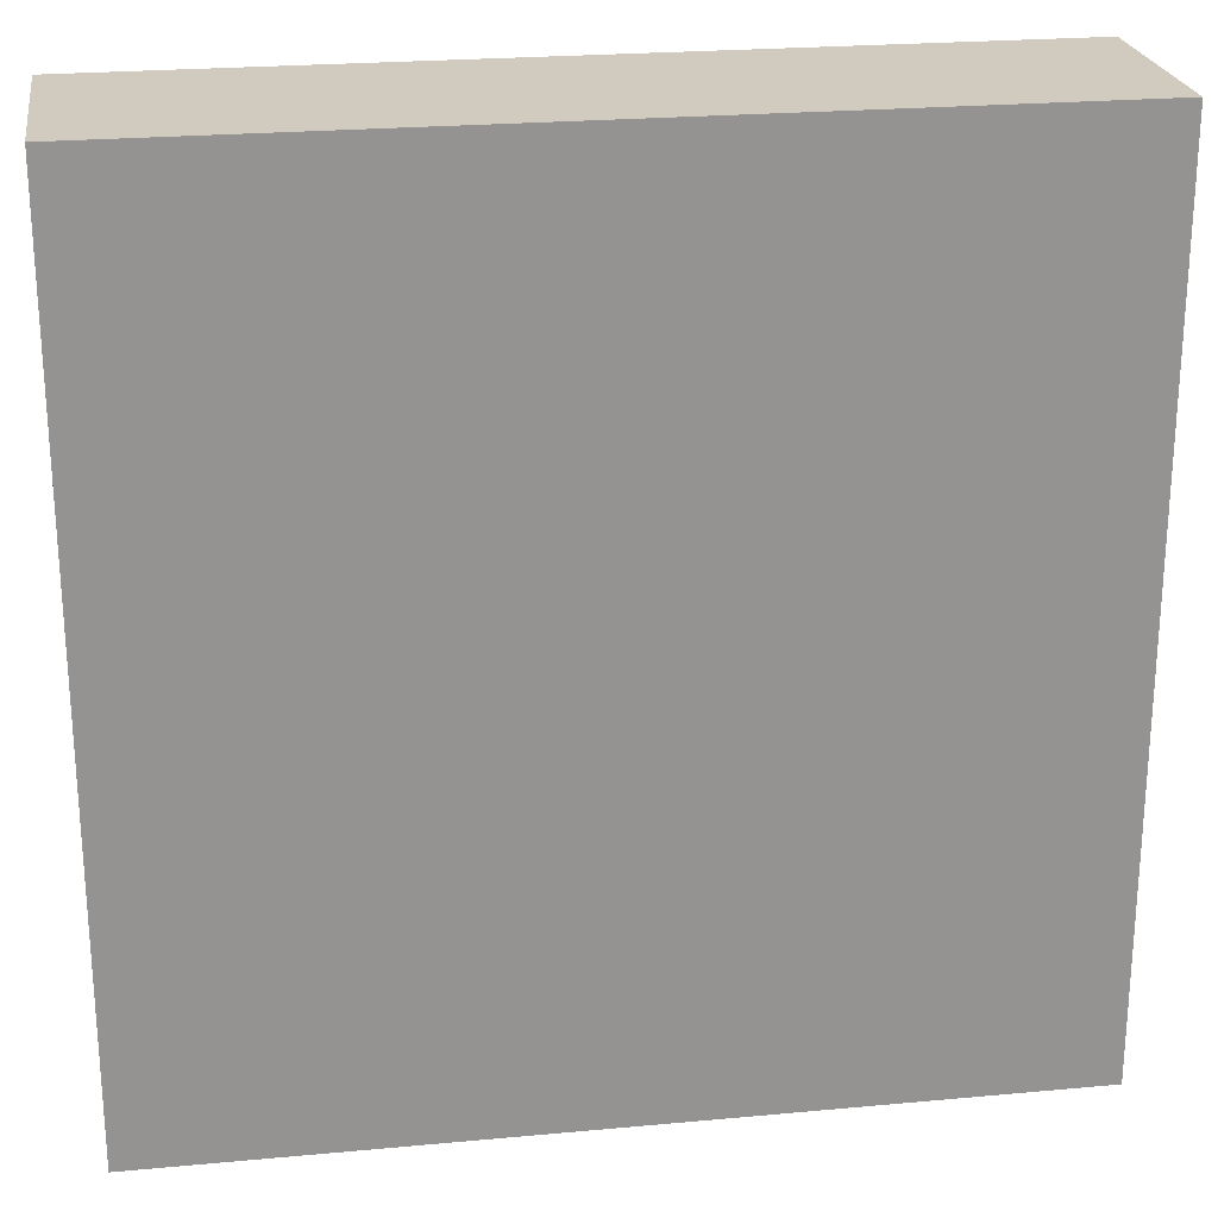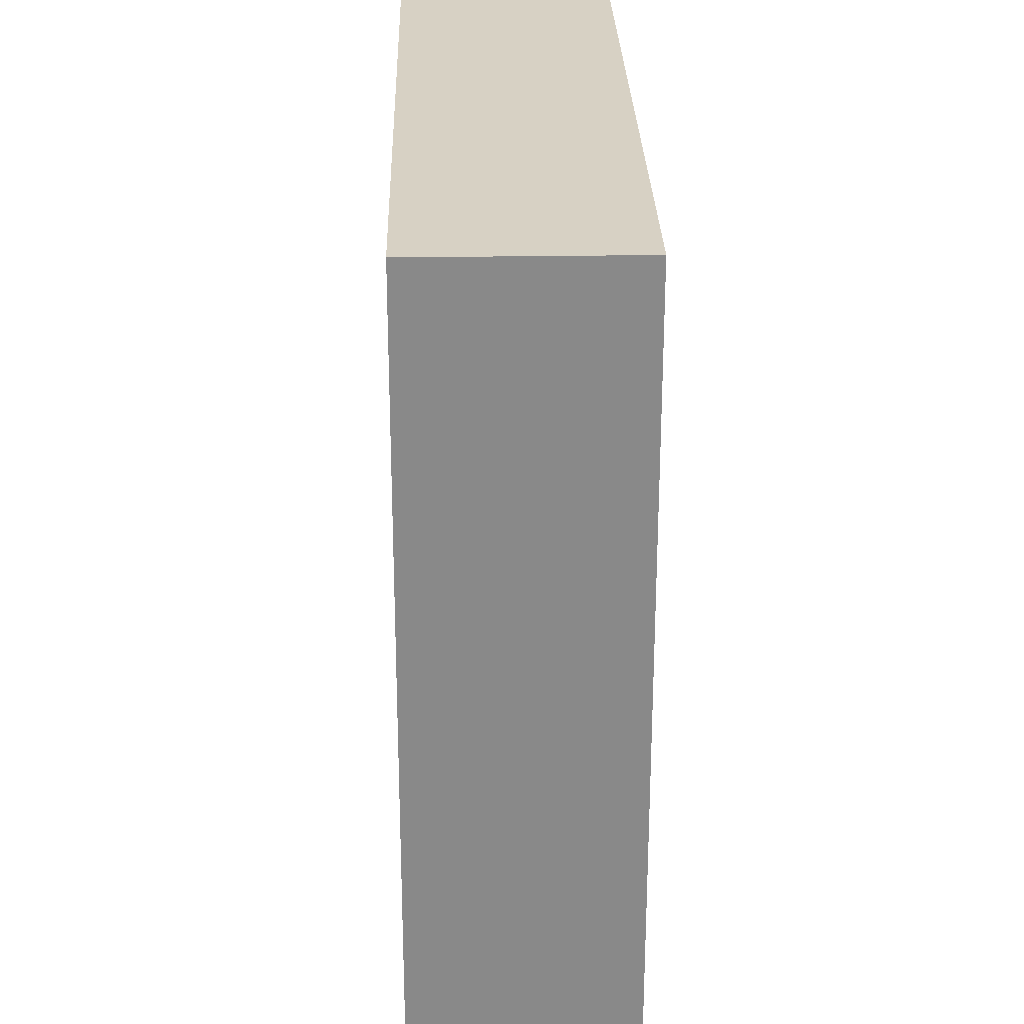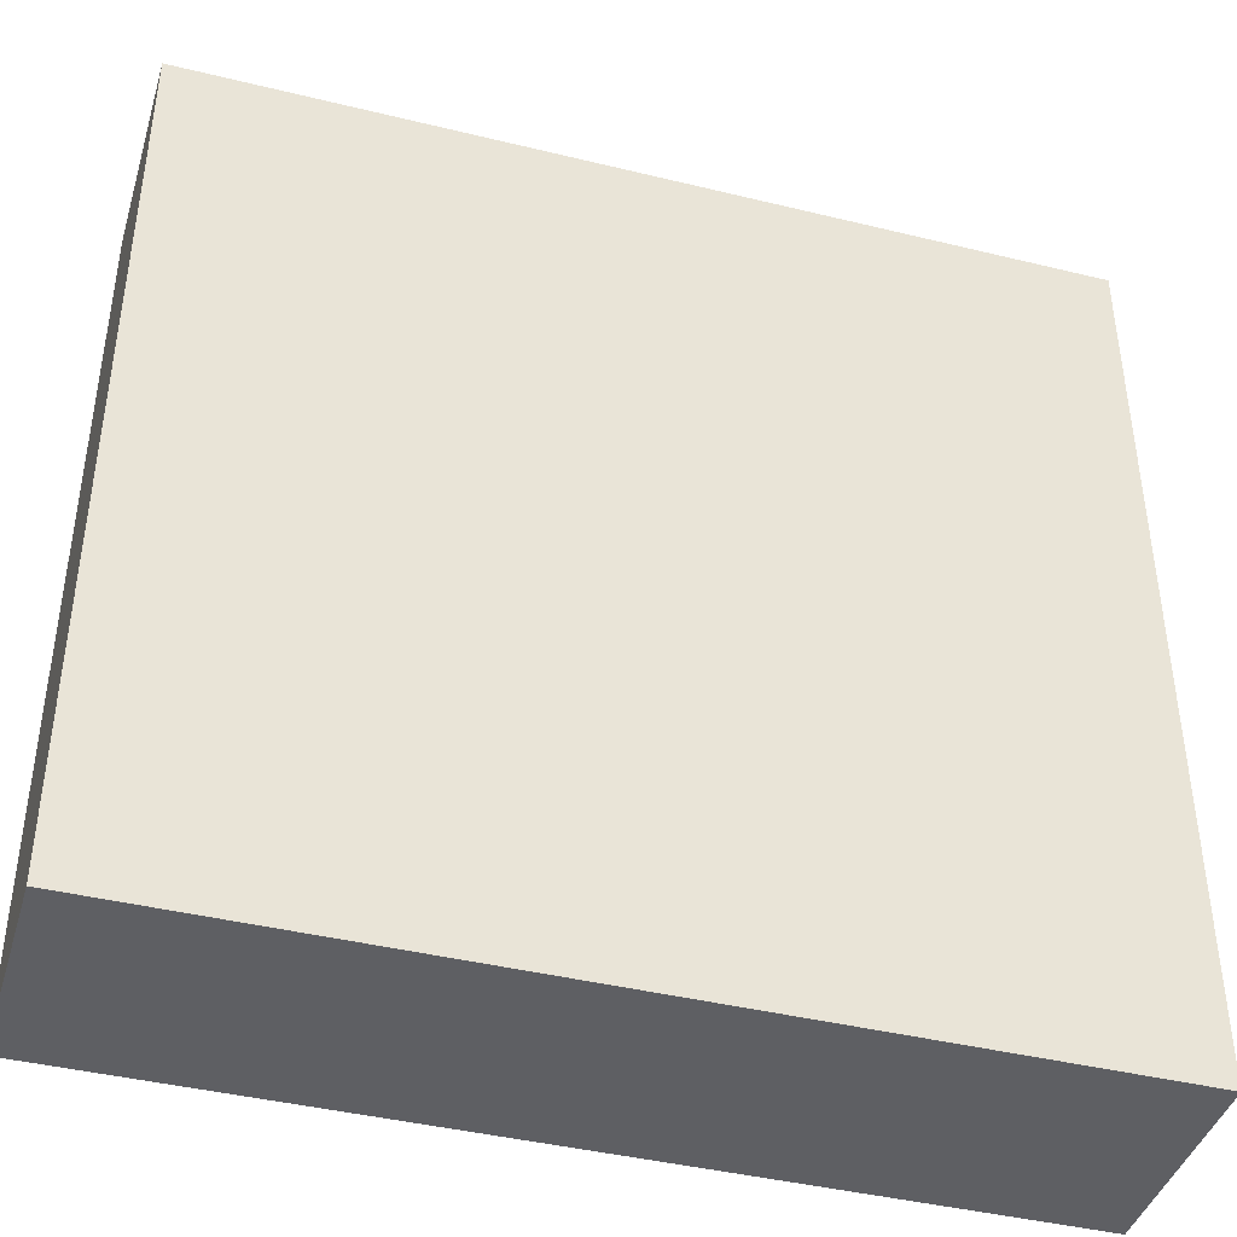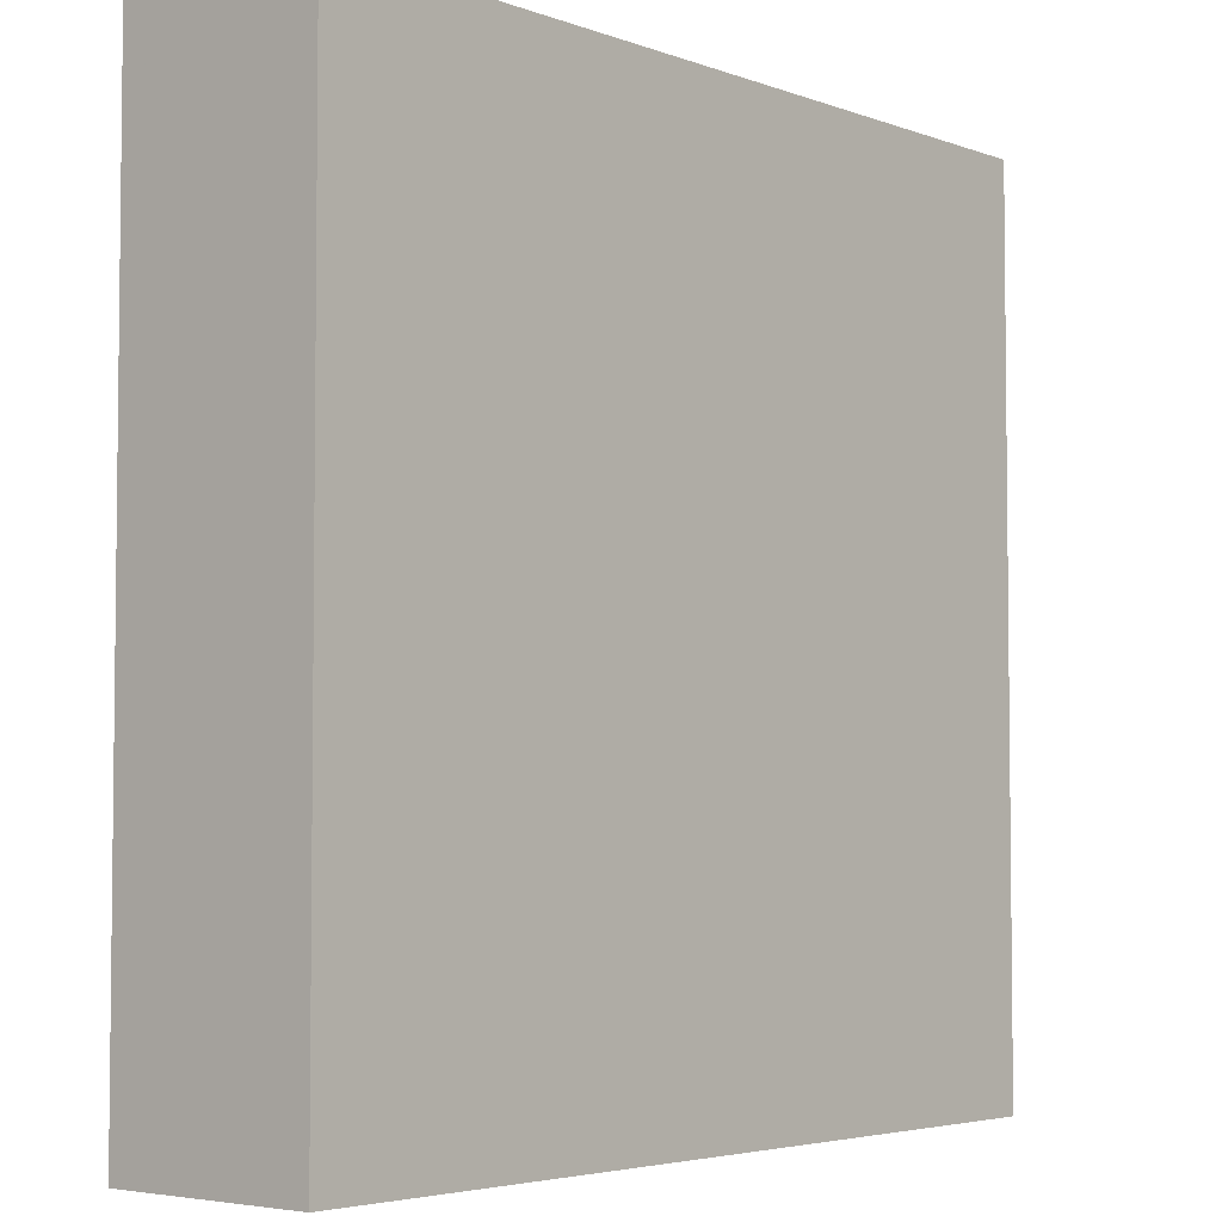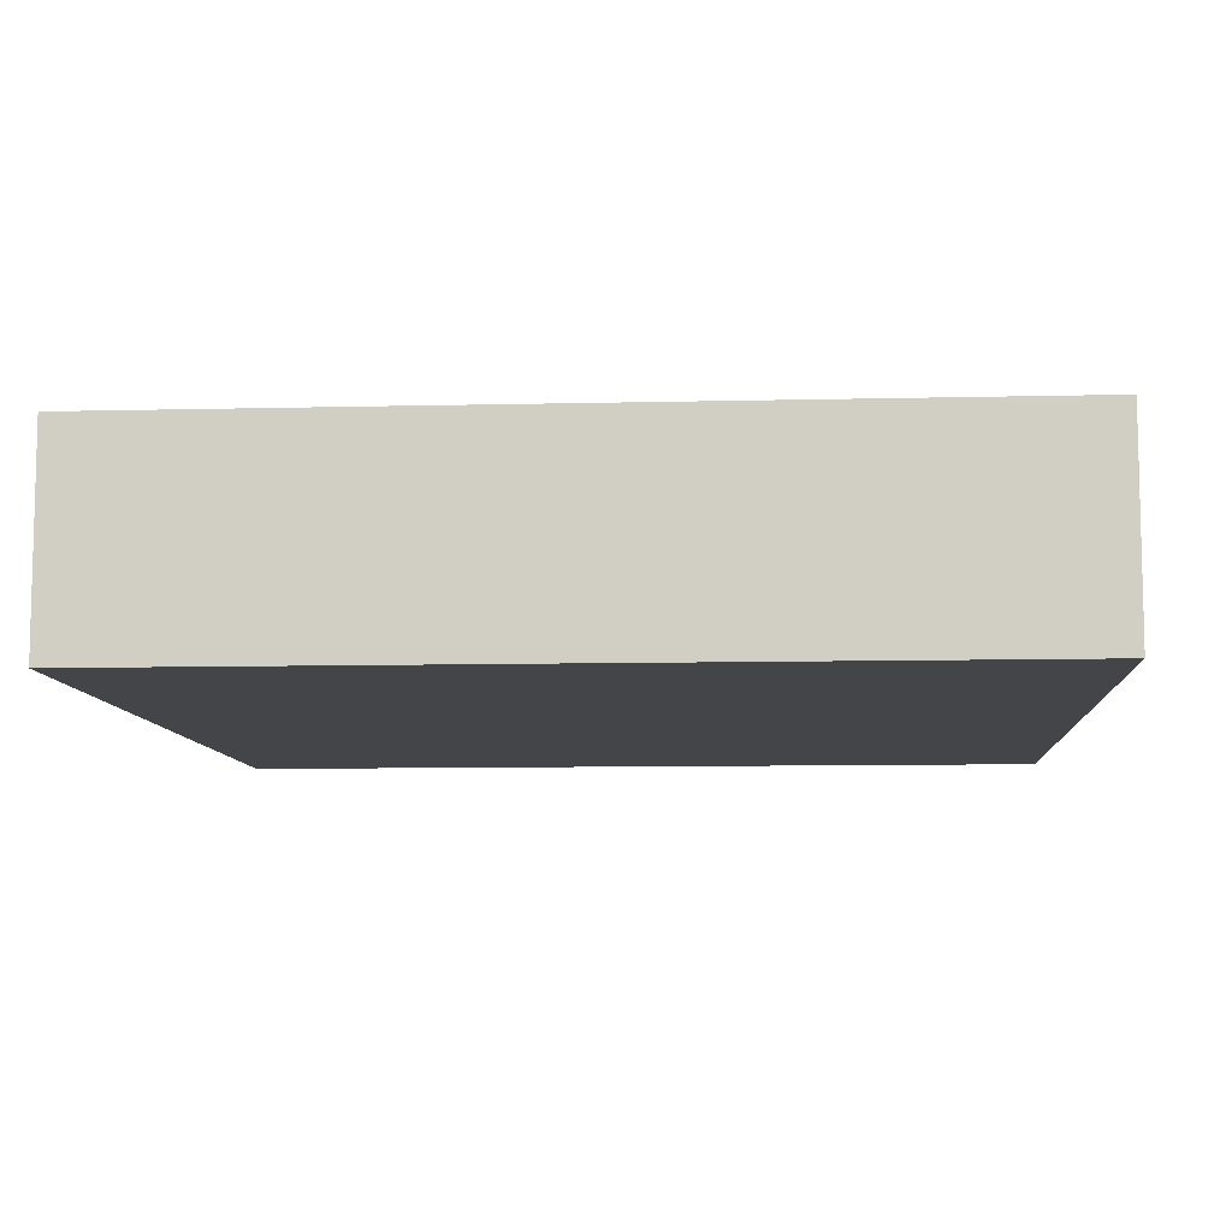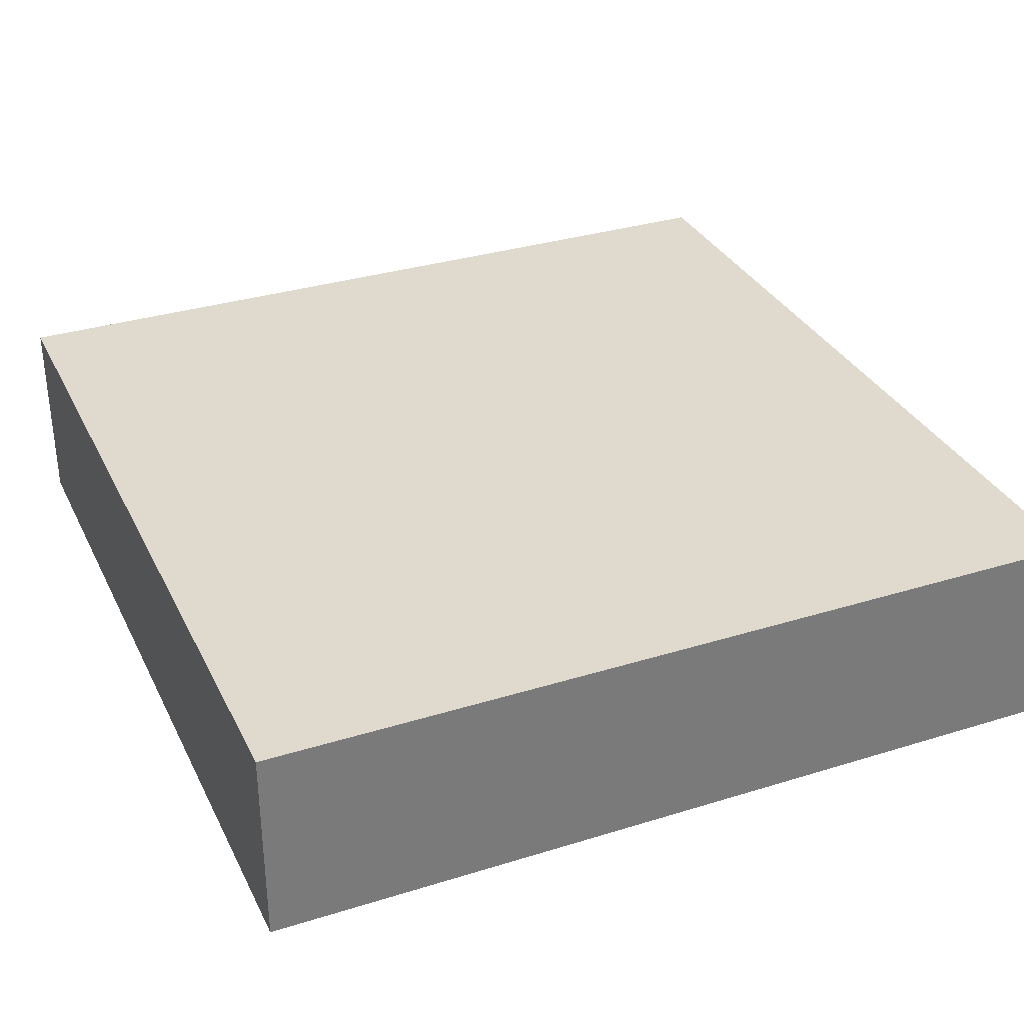
<metadata>
{"format":"obj","ext":"obj","renderer":"f3d","projection":"perspective","resolution":1024,"background":"white","views":[{"elev":23.6,"azim":-8.8,"up":"+Z"},{"elev":27.1,"azim":-91.4,"up":"+Z"},{"elev":-41.9,"azim":163.6,"up":"+Z"},{"elev":-4.2,"azim":-49.6,"up":"+Z"},{"elev":-8.7,"azim":-176.2,"up":"+Y"},{"elev":32.9,"azim":156.8,"up":"+Y"}]}
</metadata>
<code>
v -1 -2.461 1
v -0.01562 -2.461 1
v -0.01562 -2.461 0.007812
v -1 -2.461 0.007812
v -1 -2.938 0.007812
v -1 -2.938 1
v -0.01562 -2.938 1
v 1 -2.938 1
v 1 -2.461 1
v 1 -2.461 0.007812
v -0.01562 -2.461 -1
v -1 -2.461 -1
v -1 -2.938 -1
v -0.01562 -2.938 0.007812
v -0.01562 -2.938 -1
v 1 -2.461 -1
v 1 -2.938 -1
v 1 -2.938 0.007812
f 1 2 3
f 1 3 4
f 1 4 5
f 1 5 6
f 1 6 2
f 2 6 7
f 2 7 8
f 2 8 9
f 2 9 3
f 3 9 10
f 3 10 11
f 3 11 4
f 4 11 12
f 4 12 5
f 5 12 13
f 5 13 14
f 5 14 7
f 5 7 6
f 15 13 12
f 15 12 11
f 15 11 16
f 15 16 17
f 15 17 14
f 15 14 13
f 8 18 10
f 8 10 9
f 17 16 10
f 17 10 18
f 17 18 14
f 14 18 7
f 7 18 8
f 11 10 16

</code>
